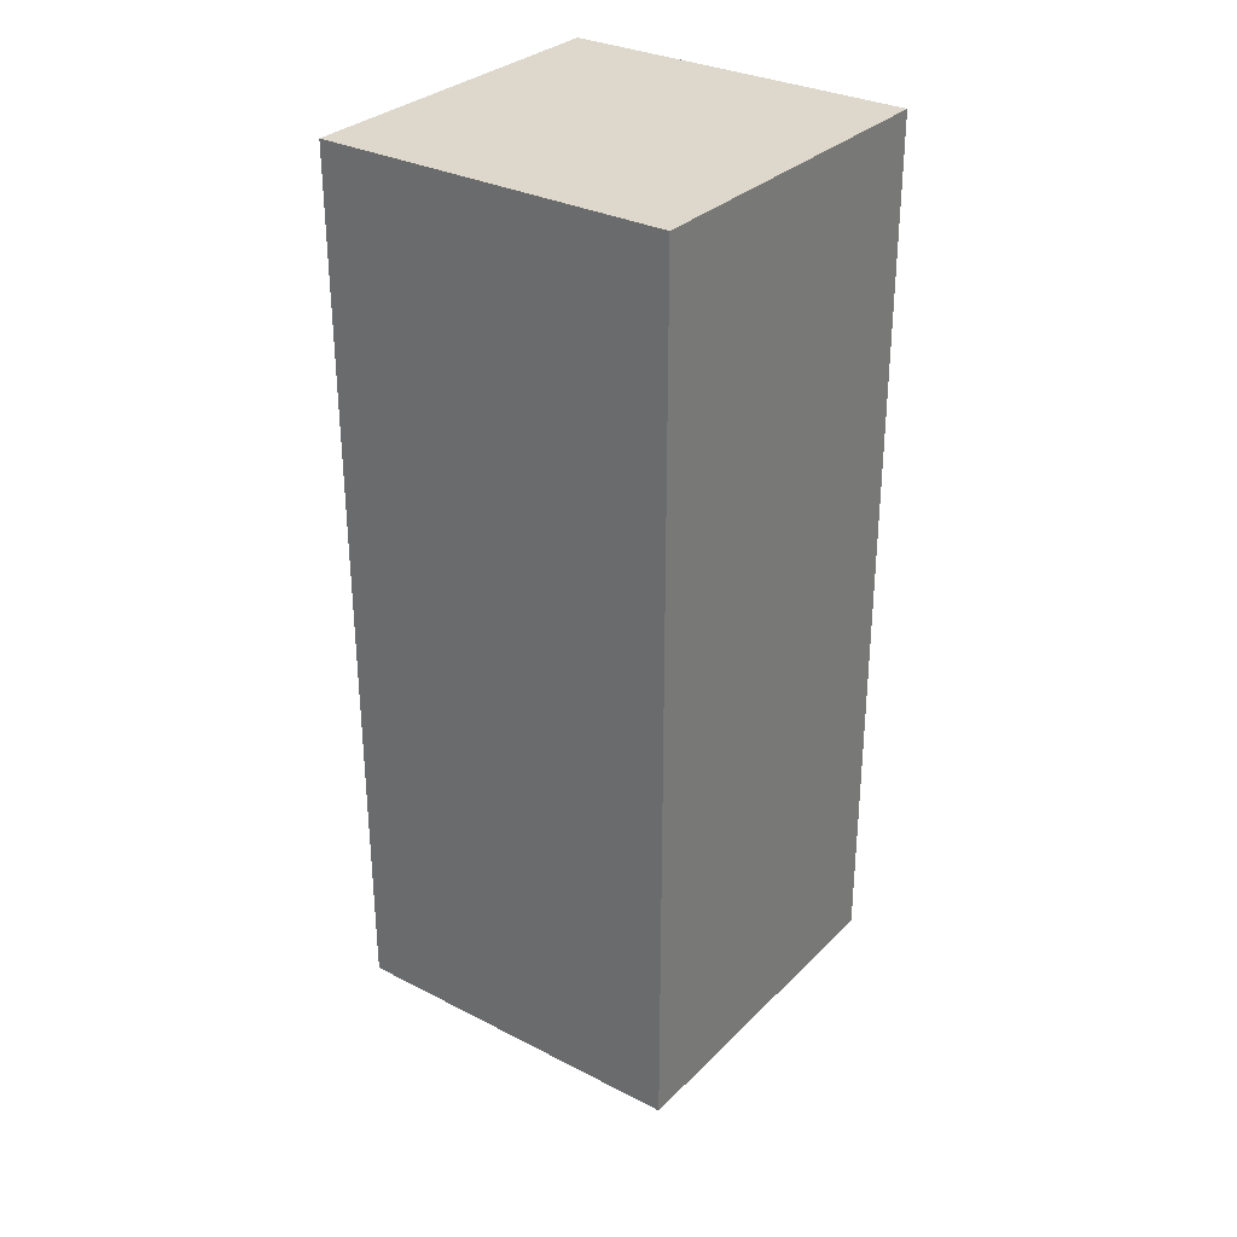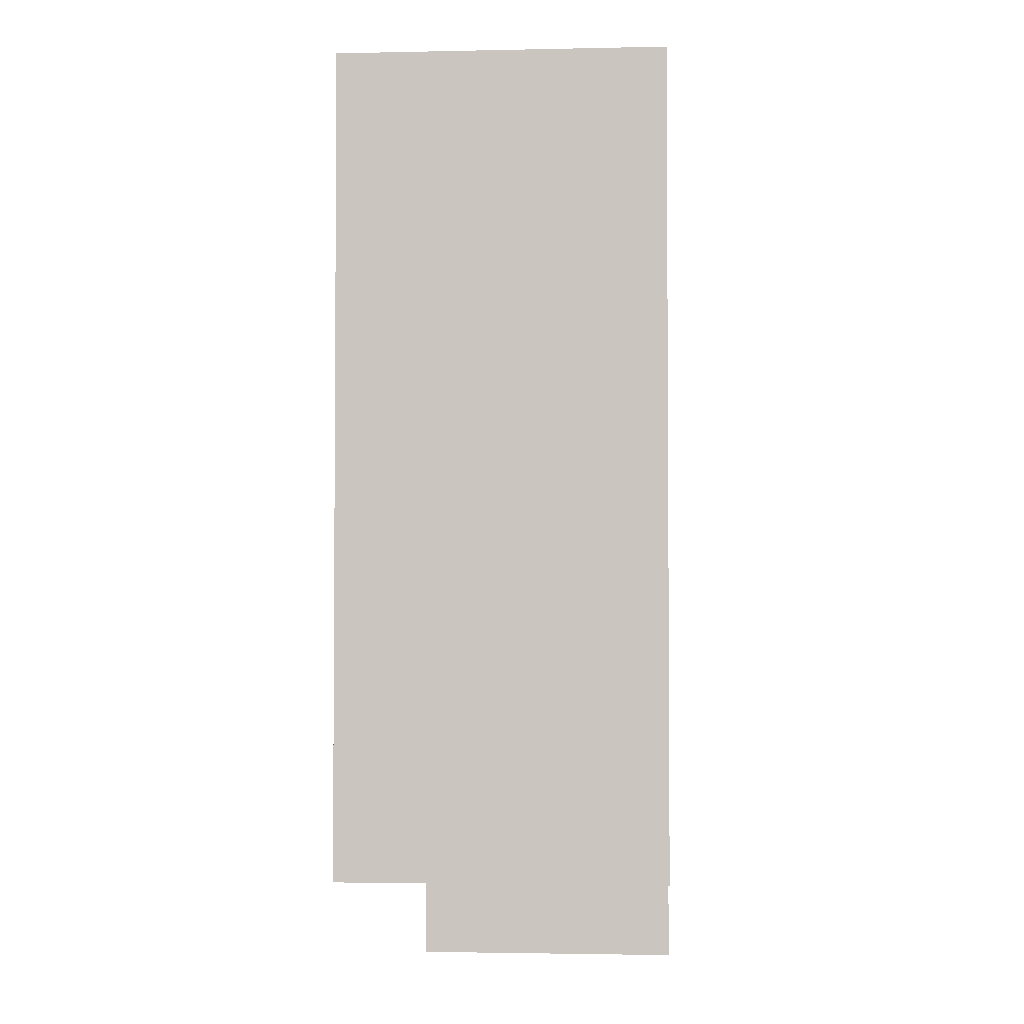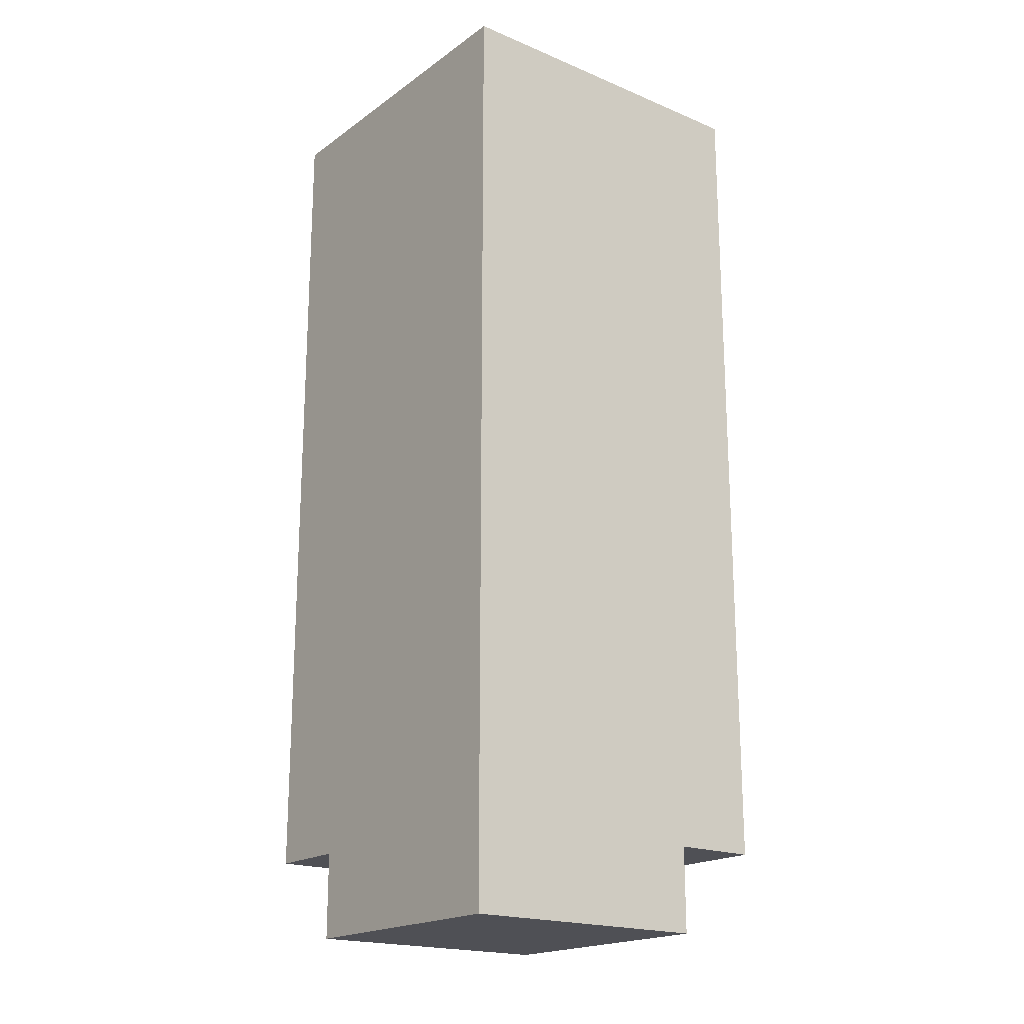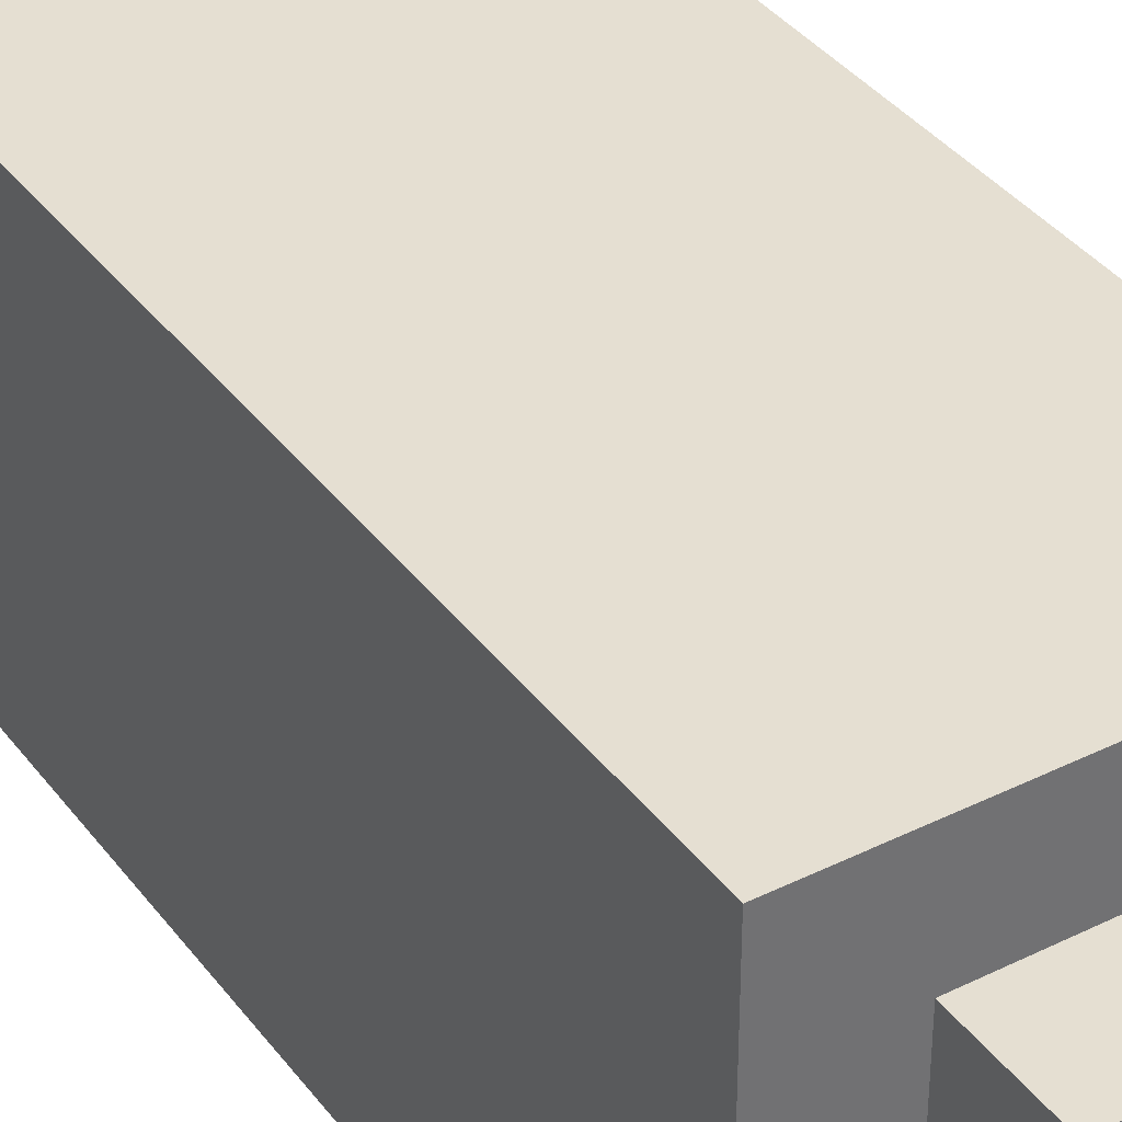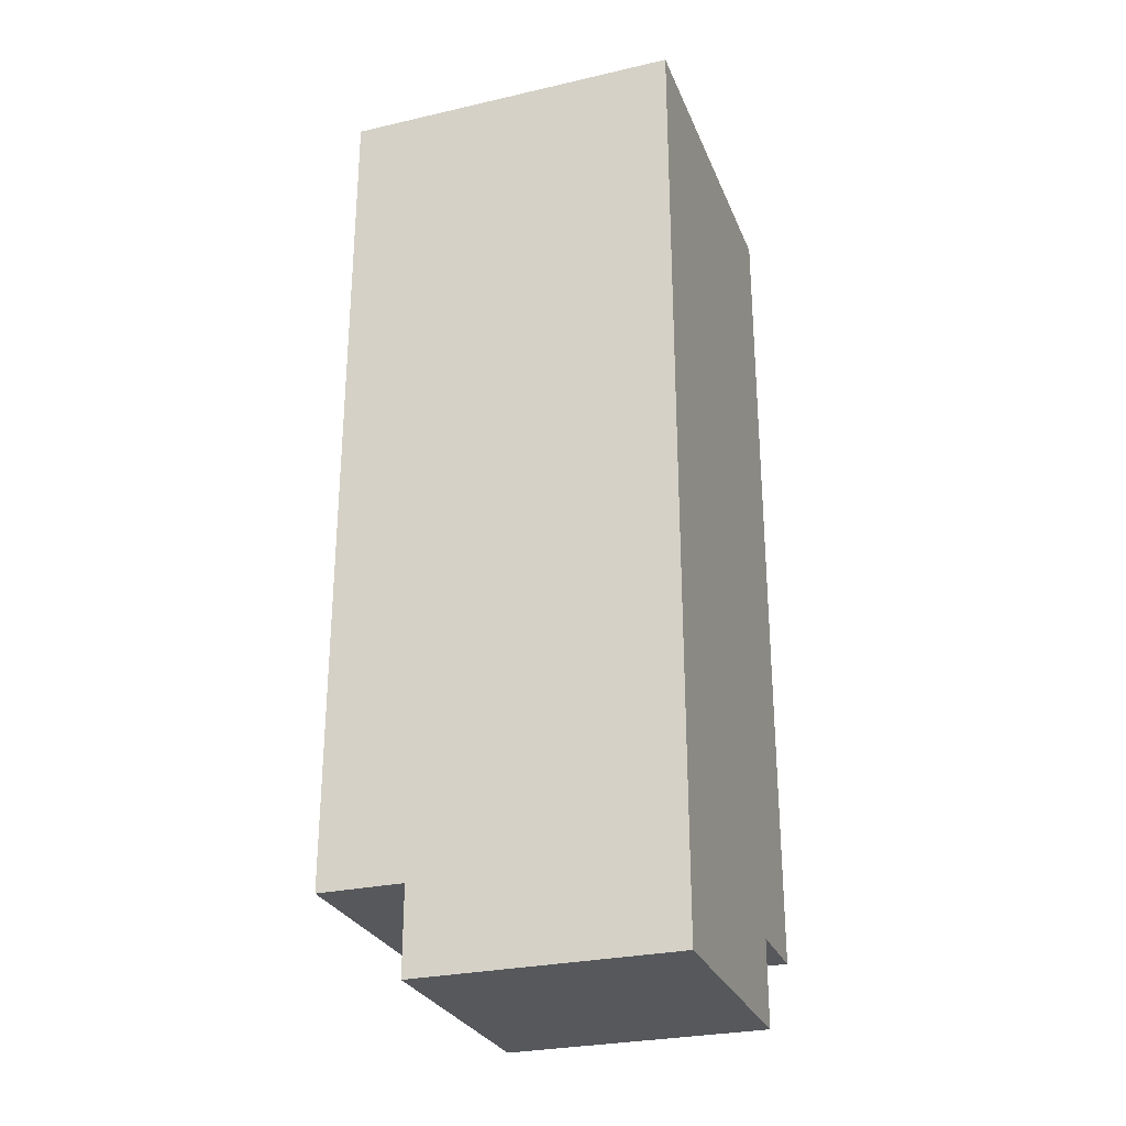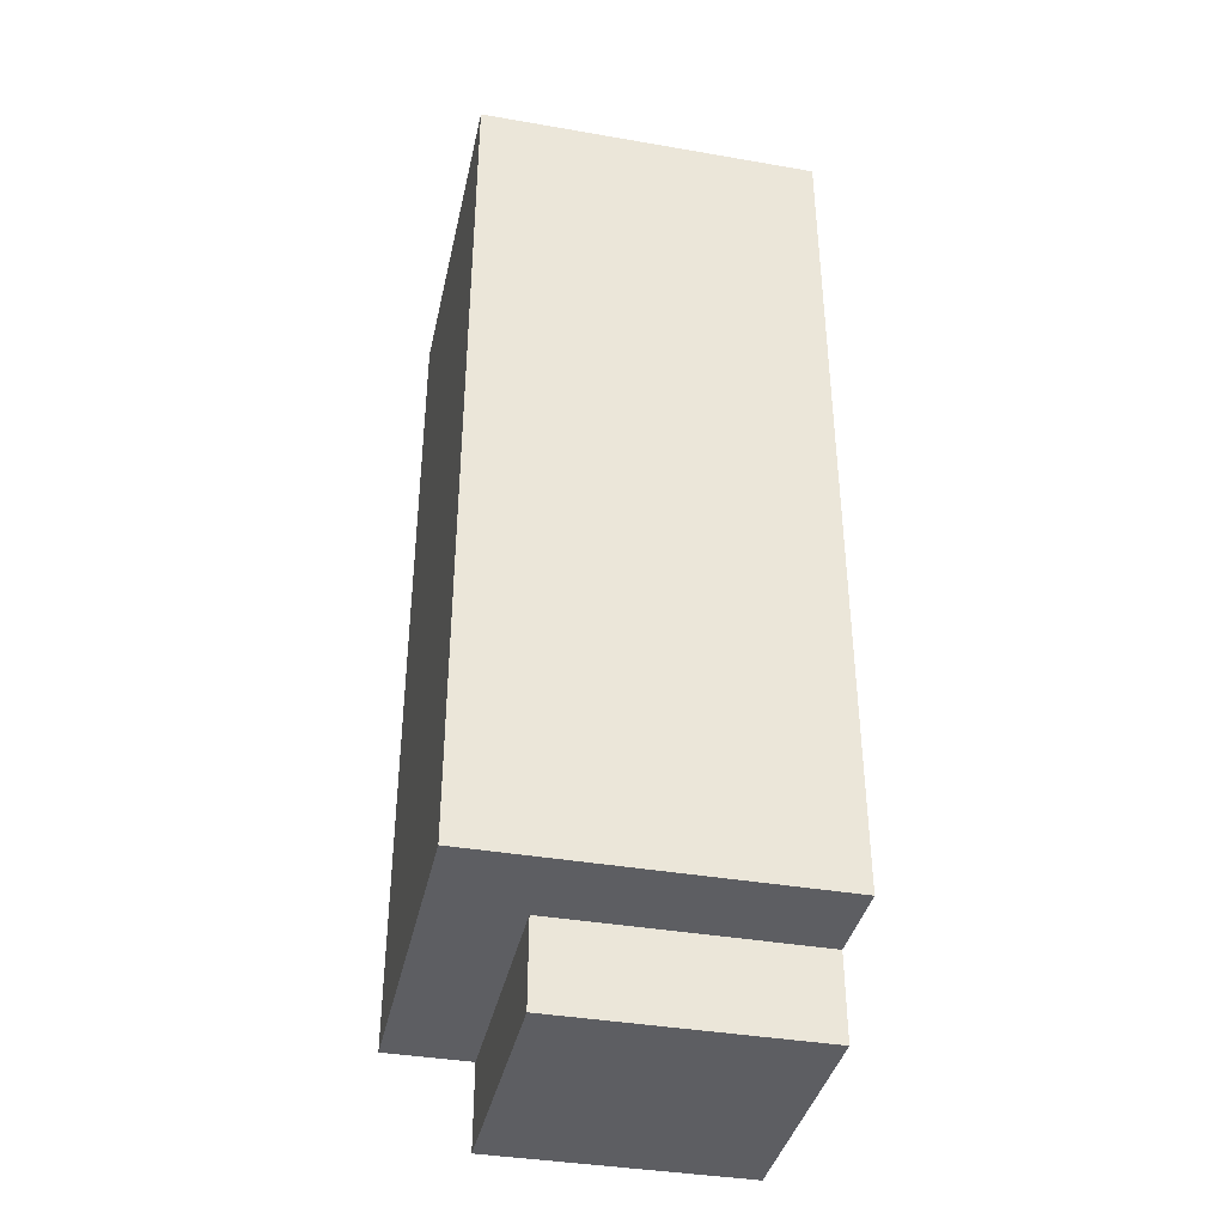
<metadata>
{"format":"obj","ext":"obj","renderer":"f3d","projection":"perspective","resolution":1024,"background":"white","views":[{"elev":31.1,"azim":-53.8,"up":"+Y"},{"elev":-2.5,"azim":4.0,"up":"+Y"},{"elev":-19.4,"azim":142.2,"up":"+Y"},{"elev":37.3,"azim":-32.4,"up":"+Z"},{"elev":-28.0,"azim":109.2,"up":"+Y"},{"elev":-38.5,"azim":-12.3,"up":"+Y"}]}
</metadata>
<code>
v -2 1 2
v -2 1 -2
v -2 2 2
v -2 2 1
v -2 3 2
v -2 3 1
v -2 9 2
v -2 9 1
v -2 10 2
v -2 10 1
v -2 11 2
v -2 11 -2
v -1 0 1
v -1 0 -2
v -1 1 1
v -1 1 -2
v 2 0 1
v 2 0 -2
v 2 1 2
v 2 1 1
v 2 2 2
v 2 2 1
v 2 3 2
v 2 3 1
v 2 9 2
v 2 9 1
v 2 10 2
v 2 10 1
v 2 11 2
v 2 11 -2
v -2 1 2
v -2 2 2
v -2 3 2
v -2 9 2
v -2 10 2
v -2 11 2
v 2 1 2
v 2 2 2
v 2 3 2
v 2 9 2
v 2 10 2
v 2 11 2
v -1 0 1
v -1 1 1
v 2 0 1
v 2 1 1
v -2 1 -2
v -2 11 -2
v -1 0 -2
v -1 1 -2
v 2 0 -2
v 2 11 -2
v -1 0 1
v 2 0 1
v -1 0 -2
v 2 0 -2
v -2 1 2
v 2 1 2
v -1 1 1
v 2 1 1
v -2 1 -2
v -1 1 -2
v -2 11 2
v 2 11 2
v -2 11 -2
v 2 11 -2
f 3 2 1
f 4 2 3
f 5 4 3
f 6 2 4
f 6 4 5
f 7 6 5
f 8 2 6
f 8 6 7
f 9 8 7
f 10 2 8
f 10 8 9
f 11 10 9
f 12 2 10
f 12 10 11
f 15 14 13
f 16 14 15
f 17 18 20
f 19 20 21
f 20 18 22
f 21 20 22
f 21 22 23
f 22 18 24
f 23 22 24
f 23 24 25
f 24 18 26
f 25 24 26
f 25 26 27
f 26 18 28
f 27 26 28
f 27 28 29
f 28 18 30
f 29 28 30
f 37 32 31
f 38 33 32
f 38 32 37
f 39 34 33
f 39 33 38
f 40 35 34
f 40 34 39
f 41 36 35
f 41 35 40
f 42 36 41
f 45 44 43
f 46 44 45
f 47 48 50
f 49 50 51
f 50 48 52
f 51 50 52
f 55 54 53
f 56 54 55
f 59 58 57
f 60 58 59
f 61 59 57
f 62 59 61
f 63 64 65
f 65 64 66

</code>
